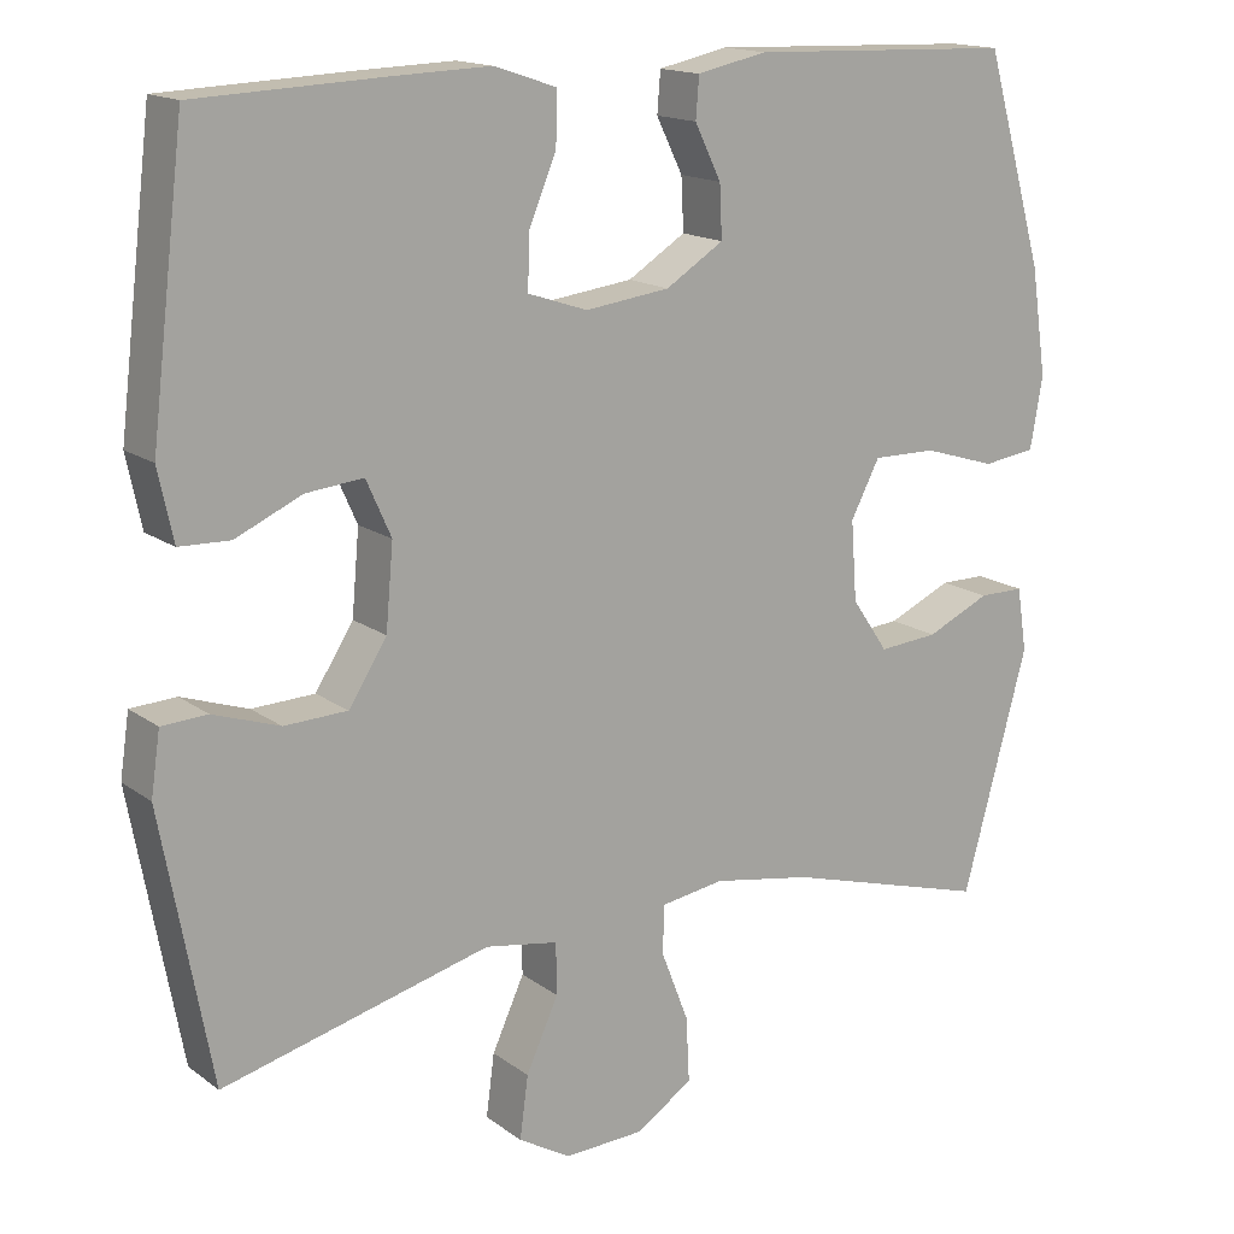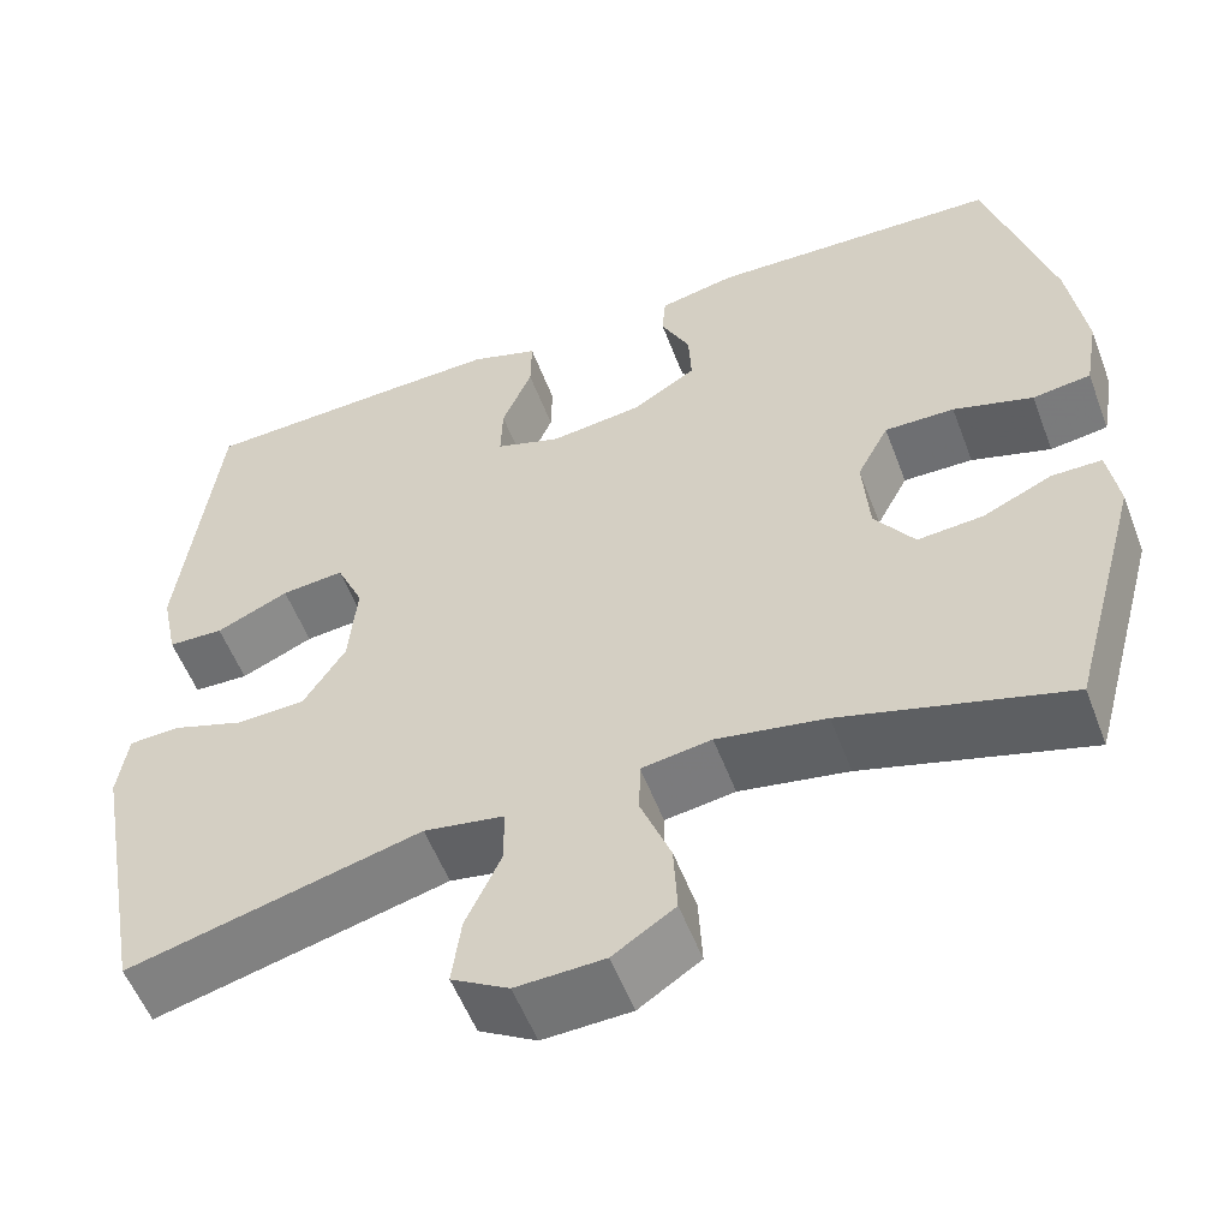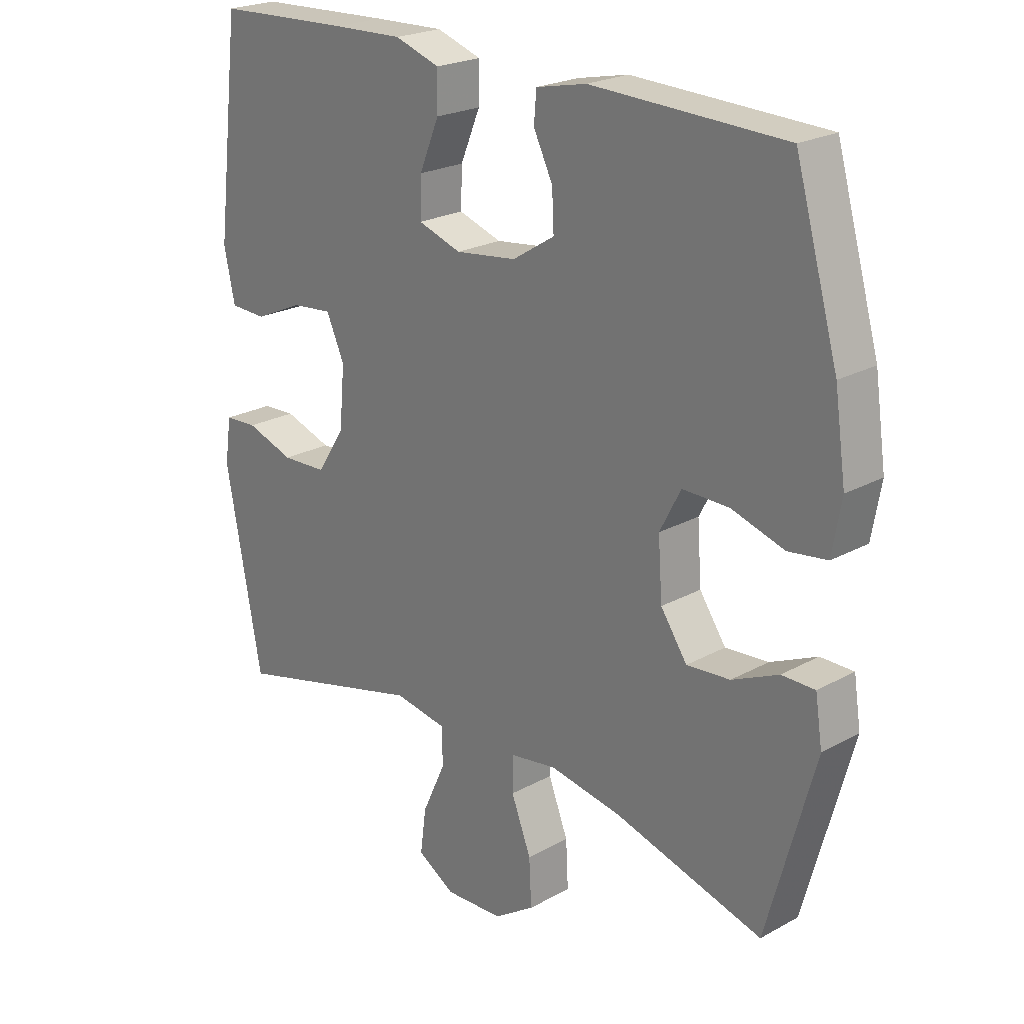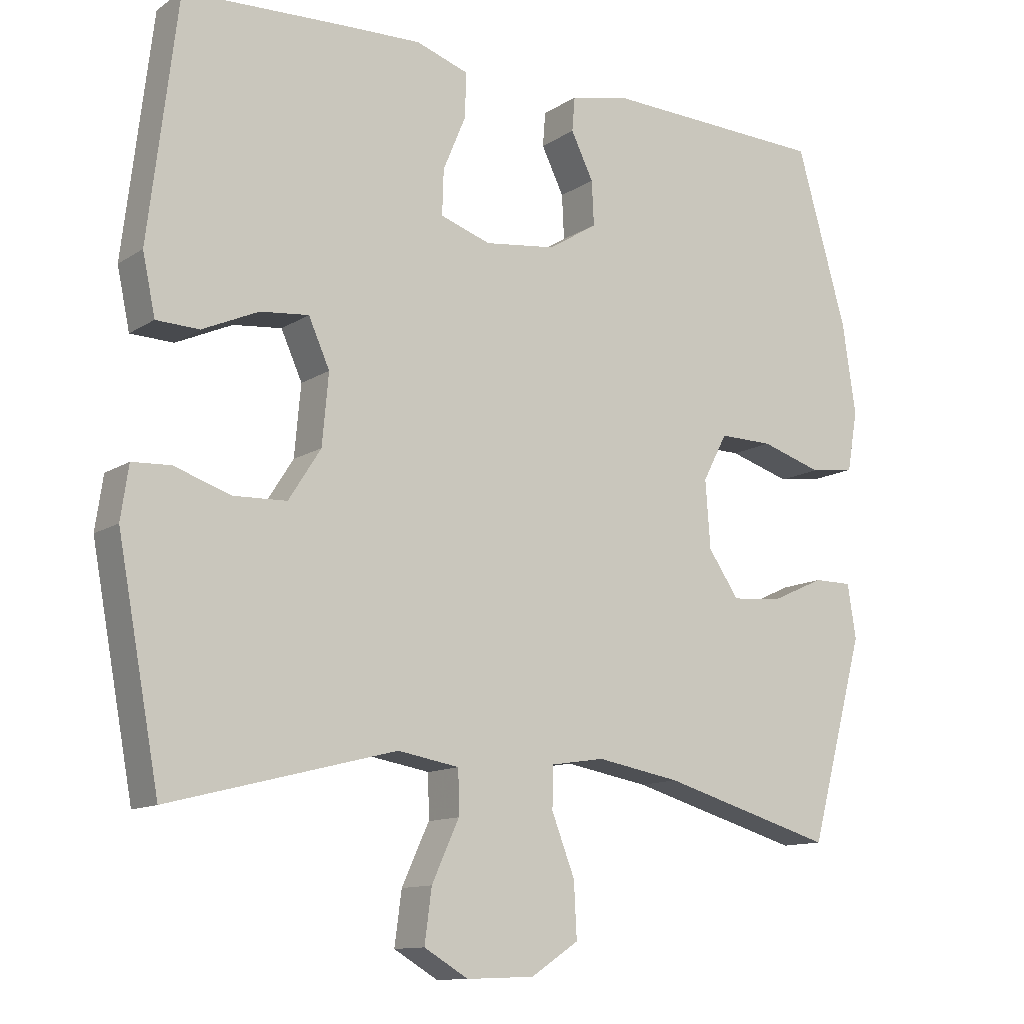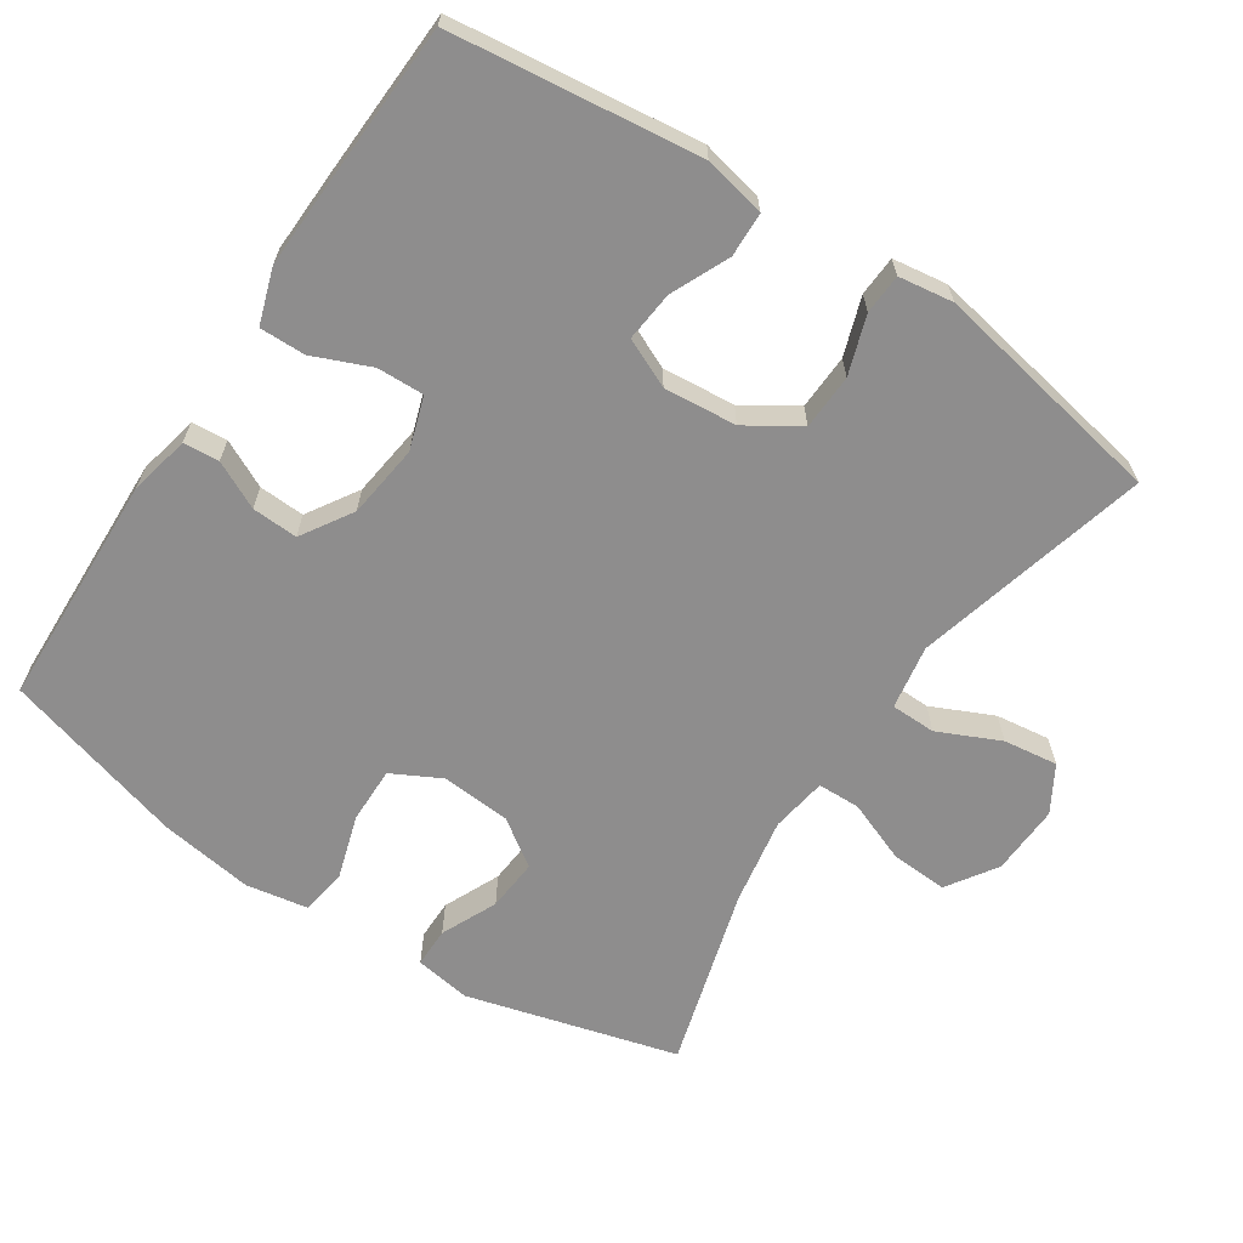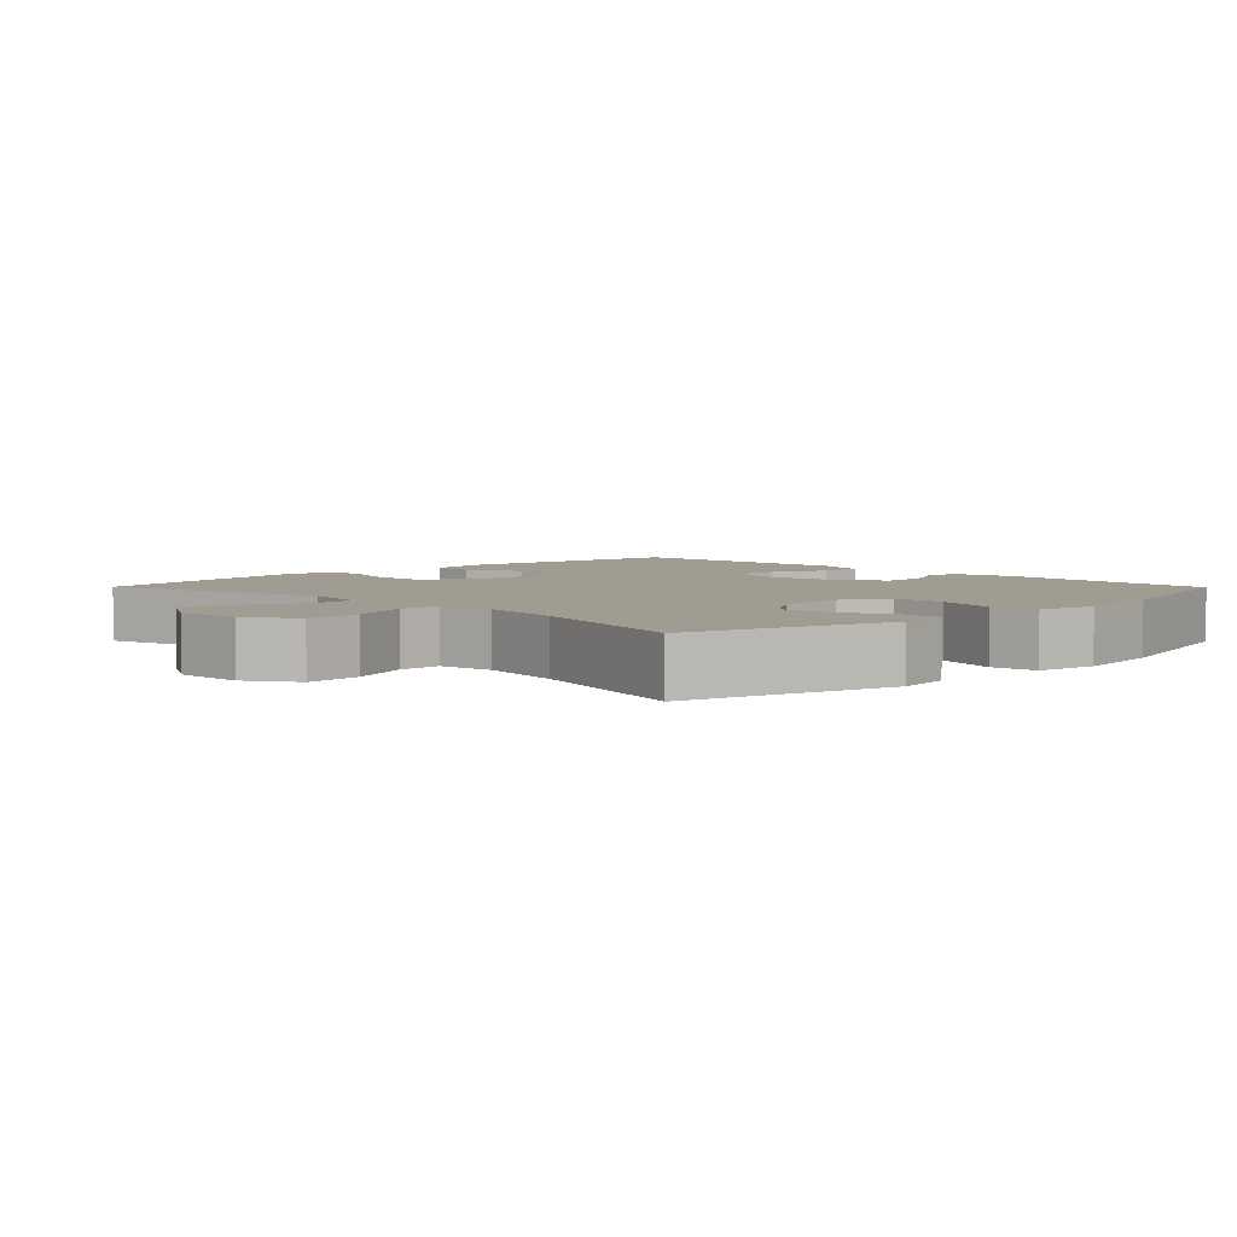
<metadata>
{"format":"obj","ext":"obj","renderer":"f3d","projection":"perspective","resolution":1024,"background":"white","views":[{"elev":15.7,"azim":145.7,"up":"+Z"},{"elev":-55.0,"azim":-159.4,"up":"+Z"},{"elev":22.8,"azim":-133.2,"up":"+Z"},{"elev":-12.0,"azim":145.8,"up":"+Z"},{"elev":-64.7,"azim":56.5,"up":"+Y"},{"elev":4.5,"azim":-134.6,"up":"+Y"}]}
</metadata>
<code>
v 0.5 0.07 0.5
v 0.541 0.07 0.16
v 0.523 0.07 0.075
v 0.462 0.07 0.073
v 0.382 0.07 0.109
v 0.313 0.07 0.116
v 0.283 0.07 0.049
v 0.292 0.07 -0.051
v 0.338 0.07 -0.123
v 0.414 0.07 -0.126
v 0.494 0.07 -0.099
v 0.549 0.07 -0.102
v 0.56 0.07 -0.177
v 0.5 0.07 -0.5
v 0.177 0.07 -0.417
v 0.089 0.07 -0.432
v 0.088 0.07 -0.494
v 0.127 0.07 -0.579
v 0.137 0.07 -0.654
v 0.074 0.07 -0.691
v -0.023 0.07 -0.687
v -0.091 0.07 -0.642
v -0.087 0.07 -0.564
v -0.054 0.07 -0.479
v -0.055 0.07 -0.42
v -0.132 0.07 -0.408
v -0.252 0.07 -0.429
v -0.5 0.07 -0.5
v -0.579 0.07 -0.21
v -0.567 0.07 -0.133
v -0.512 0.07 -0.133
v -0.435 0.07 -0.168
v -0.363 0.07 -0.174
v -0.319 0.07 -0.11
v -0.312 0.07 -0.014
v -0.347 0.07 0.053
v -0.424 0.07 0.052
v -0.512 0.07 0.025
v -0.576 0.07 0.034
v -0.591 0.07 0.12
v -0.572 0.07 0.249
v -0.5 0.07 0.5
v -0.179 0.07 0.511
v -0.095 0.07 0.493
v -0.091 0.07 0.444
v -0.123 0.07 0.379
v -0.126 0.07 0.316
v -0.056 0.07 0.272
v 0.046 0.07 0.259
v 0.118 0.07 0.283
v 0.116 0.07 0.347
v 0.083 0.07 0.426
v 0.082 0.07 0.489
v 0.157 0.07 0.514
v 0.274 0.07 0.51
v 0.5 0 0.5
v 0.541 0 0.16
v 0.523 0 0.075
v 0.462 0 0.073
v 0.382 0 0.109
v 0.313 0 0.116
v 0.283 0 0.049
v 0.292 0 -0.051
v 0.338 0 -0.123
v 0.414 0 -0.126
v 0.494 0 -0.099
v 0.549 0 -0.102
v 0.56 0 -0.177
v 0.5 0 -0.5
v 0.177 0 -0.417
v 0.089 0 -0.432
v 0.088 0 -0.494
v 0.127 0 -0.579
v 0.137 0 -0.654
v 0.074 0 -0.691
v -0.023 0 -0.687
v -0.091 0 -0.642
v -0.087 0 -0.564
v -0.054 0 -0.479
v -0.055 0 -0.42
v -0.132 0 -0.408
v -0.252 0 -0.429
v -0.5 0 -0.5
v -0.579 0 -0.21
v -0.567 0 -0.133
v -0.512 0 -0.133
v -0.435 0 -0.168
v -0.363 0 -0.174
v -0.319 0 -0.11
v -0.312 0 -0.014
v -0.347 0 0.053
v -0.424 0 0.052
v -0.512 0 0.025
v -0.576 0 0.034
v -0.591 0 0.12
v -0.572 0 0.249
v -0.5 0 0.5
v -0.179 0 0.511
v -0.095 0 0.493
v -0.091 0 0.444
v -0.123 0 0.379
v -0.126 0 0.316
v -0.056 0 0.272
v 0.046 0 0.259
v 0.118 0 0.283
v 0.116 0 0.347
v 0.083 0 0.426
v 0.082 0 0.489
v 0.157 0 0.514
v 0.274 0 0.51
f 51 52 53 54
f 50 51 54 55
f 43 44 45 46
f 43 46 47
f 42 43 47
f 41 42 47 48
f 37 38 39 40
f 36 37 40 41
f 29 30 31 32
f 27 28 29 32
f 26 27 32 33
f 25 26 33 34
f 21 22 23 24
f 21 24 25
f 20 21 25
f 17 18 19 20
f 16 17 20 25
f 15 16 25 34
f 10 11 12 13
f 9 10 13 14
f 8 9 14 15
f 2 3 4 5
f 2 5 6
f 50 55 1 2
f 49 50 2 6
f 36 41 48 49
f 35 36 49 6
f 34 35 6 7
f 7 8 15 34
f 109 108 107 106
f 110 109 106 105
f 101 100 99 98
f 102 101 98
f 102 98 97
f 103 102 97 96
f 95 94 93 92
f 96 95 92 91
f 87 86 85 84
f 87 84 83 82
f 88 87 82 81
f 89 88 81 80
f 79 78 77 76
f 80 79 76
f 80 76 75
f 75 74 73 72
f 80 75 72 71
f 89 80 71 70
f 68 67 66 65
f 69 68 65 64
f 70 69 64 63
f 60 59 58 57
f 61 60 57
f 57 56 110 105
f 61 57 105 104
f 104 103 96 91
f 61 104 91 90
f 62 61 90 89
f 89 70 63 62
f 1 56 57 2
f 2 57 58 3
f 3 58 59 4
f 4 59 60 5
f 5 60 61 6
f 6 61 62 7
f 7 62 63 8
f 8 63 64 9
f 9 64 65 10
f 10 65 66 11
f 11 66 67 12
f 12 67 68 13
f 13 68 69 14
f 14 69 70 15
f 15 70 71 16
f 16 71 72 17
f 17 72 73 18
f 18 73 74 19
f 19 74 75 20
f 20 75 76 21
f 21 76 77 22
f 22 77 78 23
f 23 78 79 24
f 24 79 80 25
f 25 80 81 26
f 26 81 82 27
f 27 82 83 28
f 28 83 84 29
f 29 84 85 30
f 30 85 86 31
f 31 86 87 32
f 32 87 88 33
f 33 88 89 34
f 34 89 90 35
f 35 90 91 36
f 36 91 92 37
f 37 92 93 38
f 38 93 94 39
f 39 94 95 40
f 40 95 96 41
f 41 96 97 42
f 42 97 98 43
f 43 98 99 44
f 44 99 100 45
f 45 100 101 46
f 46 101 102 47
f 47 102 103 48
f 48 103 104 49
f 49 104 105 50
f 50 105 106 51
f 51 106 107 52
f 52 107 108 53
f 53 108 109 54
f 54 109 110 55
f 55 110 56 1

</code>
